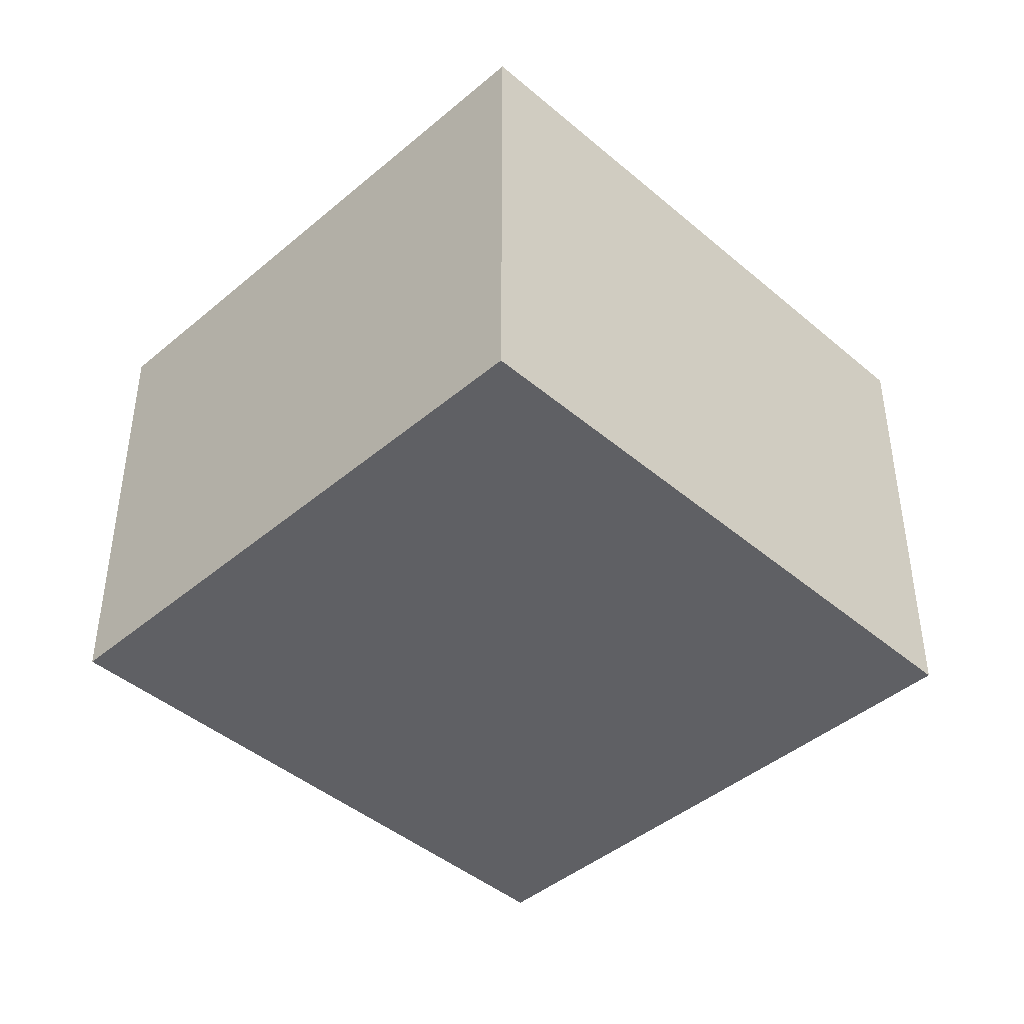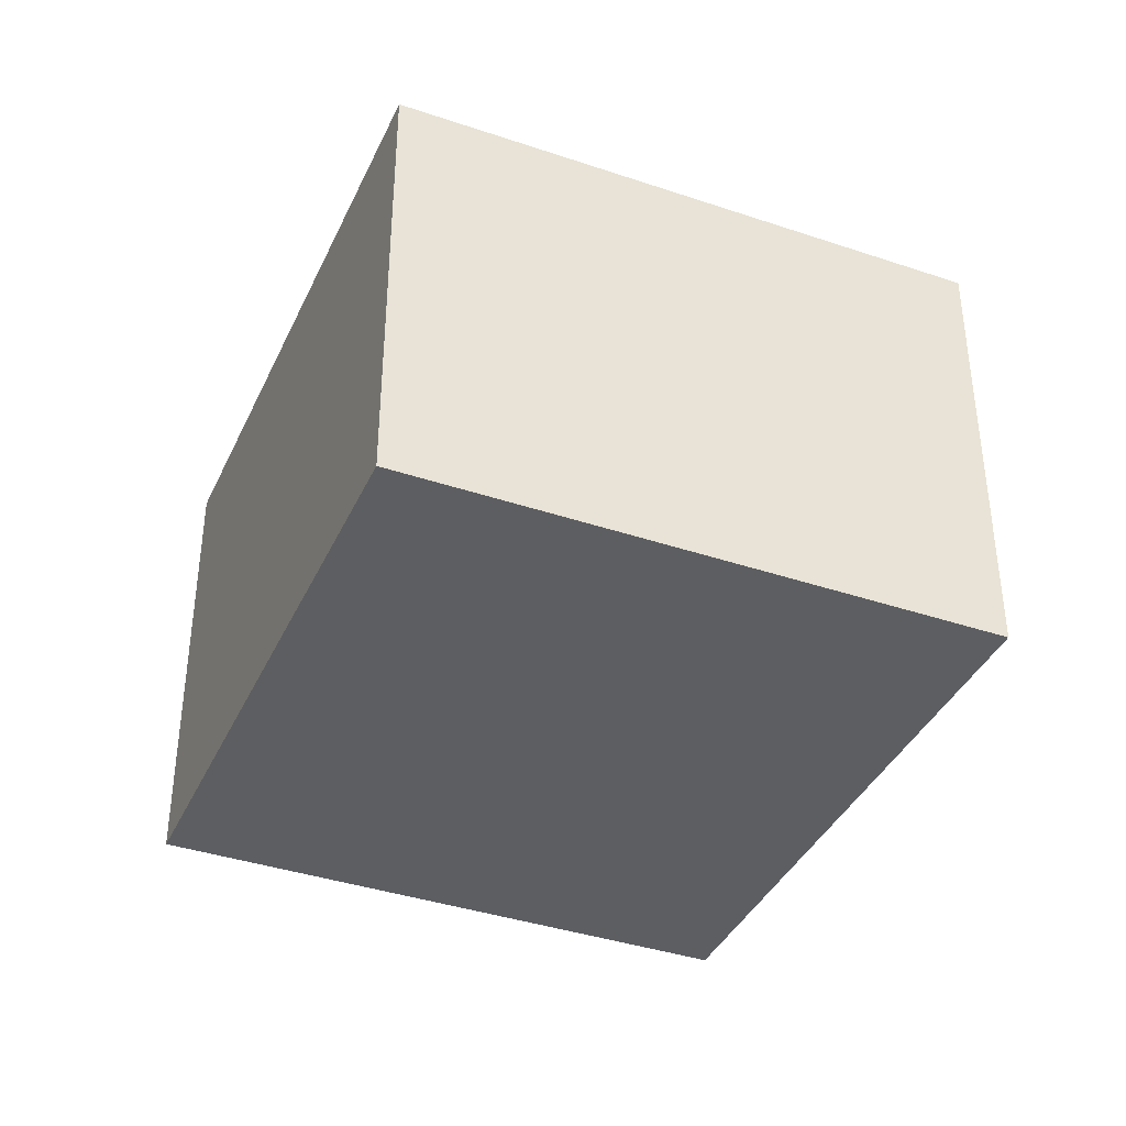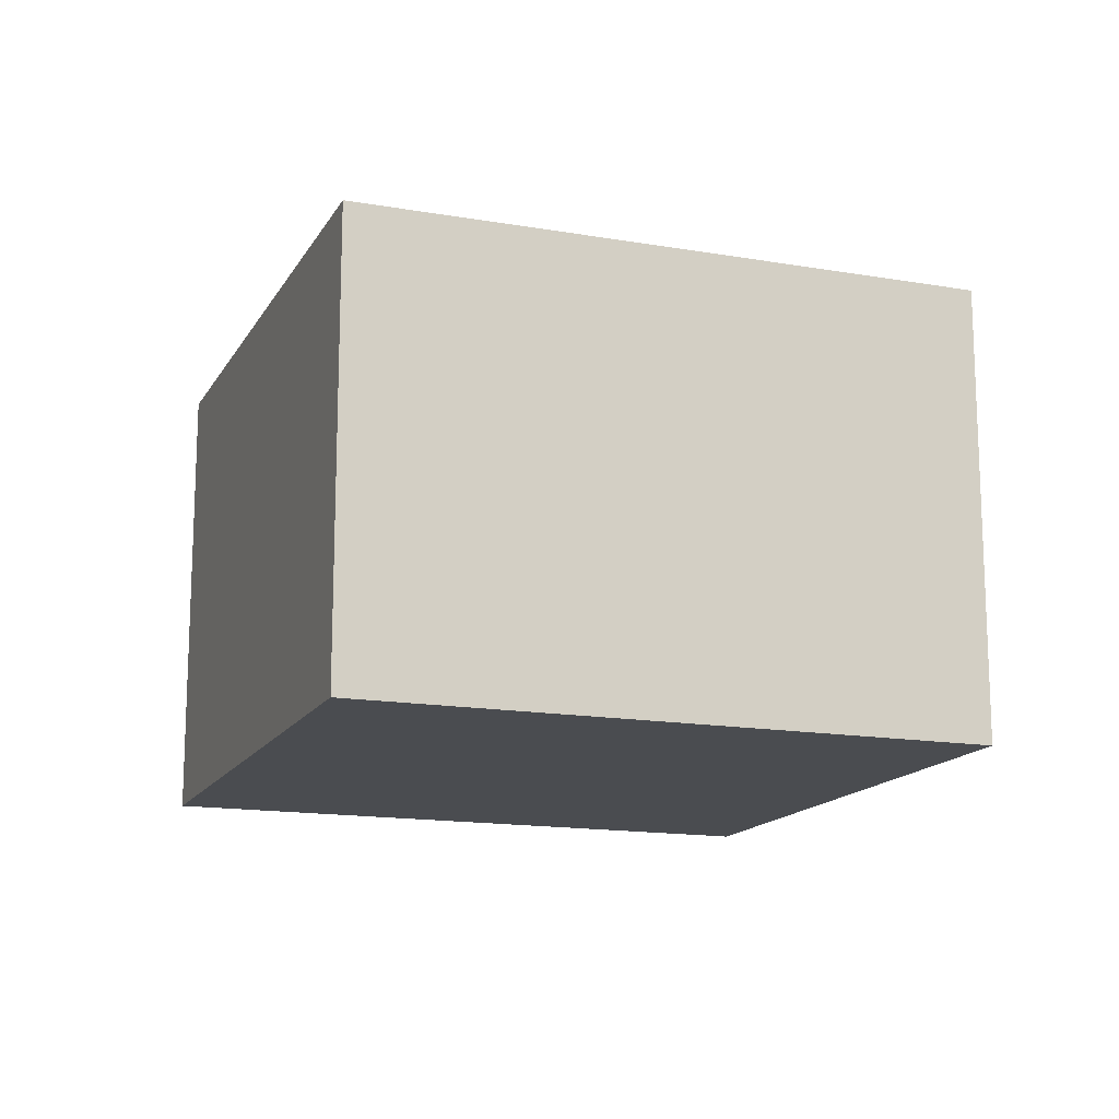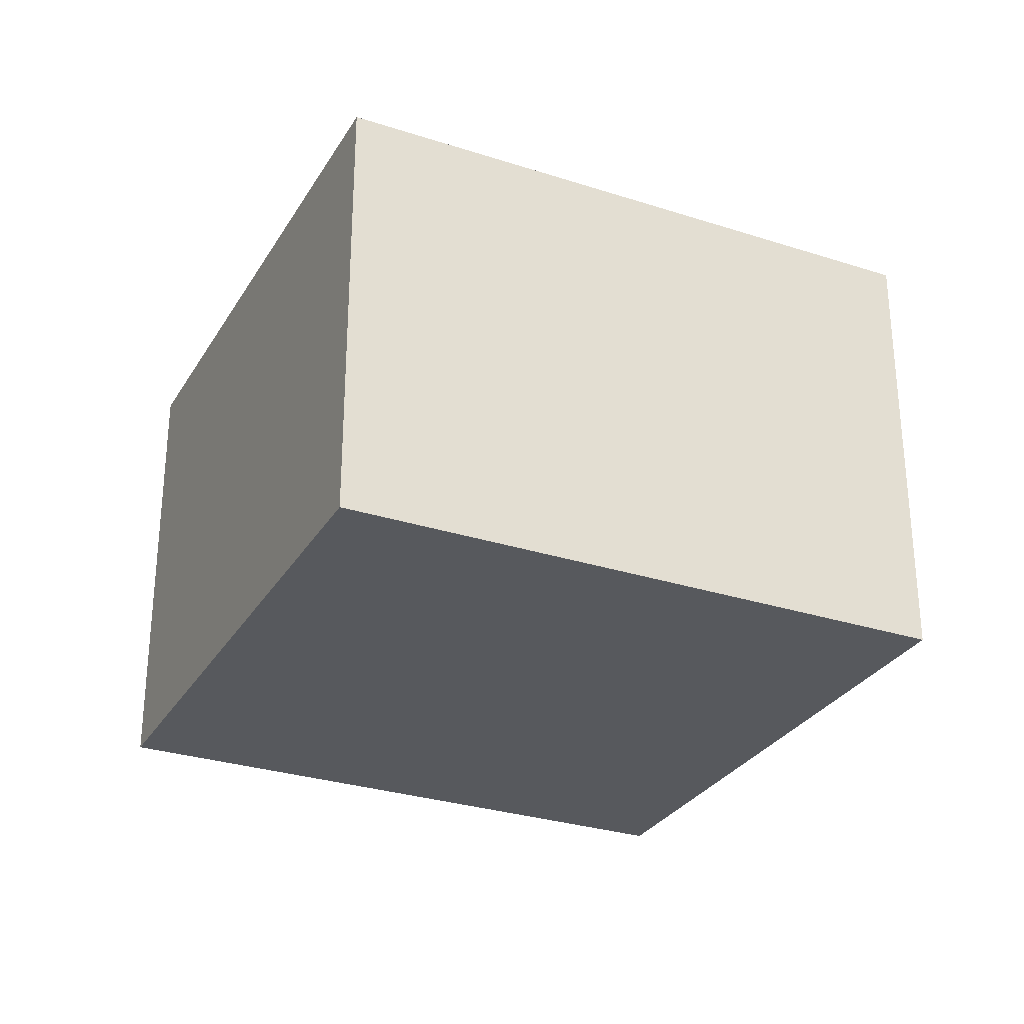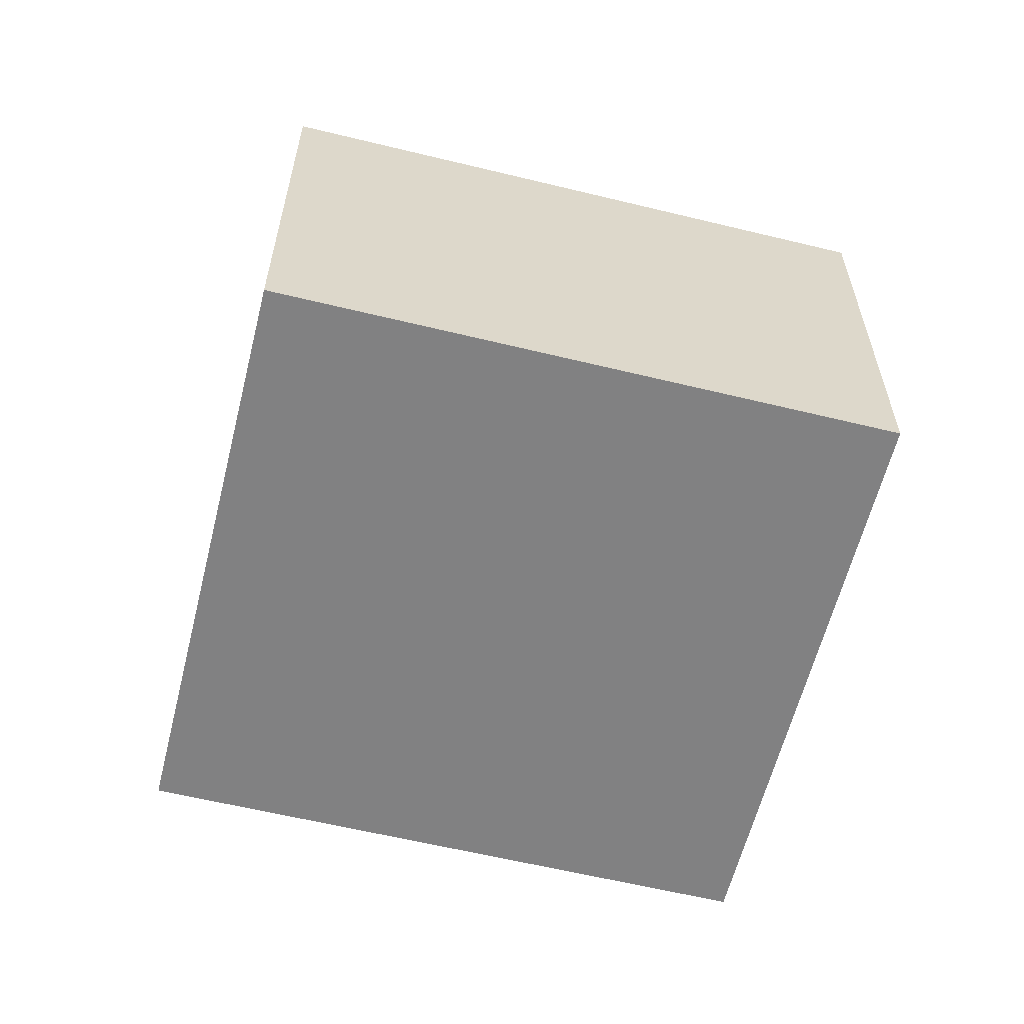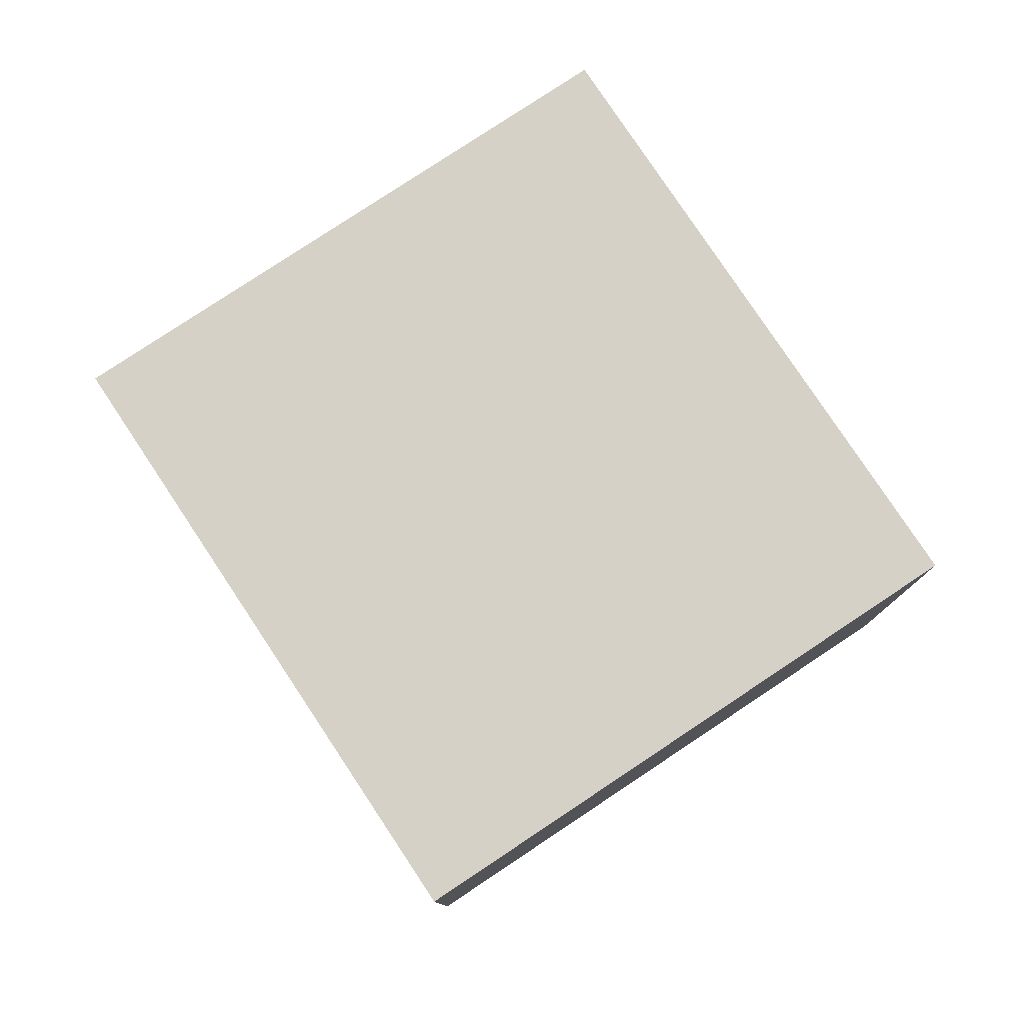
<metadata>
{"format":"obj","ext":"obj","renderer":"f3d","projection":"perspective","resolution":1024,"background":"white","views":[{"elev":-43.4,"azim":102.7,"up":"+Y"},{"elev":-38.7,"azim":34.8,"up":"+Y"},{"elev":-15.0,"azim":127.5,"up":"+Y"},{"elev":-29.4,"azim":-57.7,"up":"+Y"},{"elev":-60.4,"azim":-46.2,"up":"+Y"},{"elev":79.4,"azim":-155.8,"up":"+Y"}]}
</metadata>
<code>
v  2.671 2.245 1.683
v  1.604 2.245 -2.545
v  0 2.245 1.375e-16
v  4.275 2.245 -0.862
v  1.604 1.558e-16 -2.545
v  0 0 0
v  2.671 -1.031e-16 1.683
v  4.275 5.278e-17 -0.862
g defaultobject
f 1 2 3
f 2 1 4
f 5 3 2
f 3 5 6
f 6 1 3
f 1 6 7
f 7 4 1
f 4 7 8
f 8 2 4
f 2 8 5
f 5 7 6
f 7 5 8

</code>
